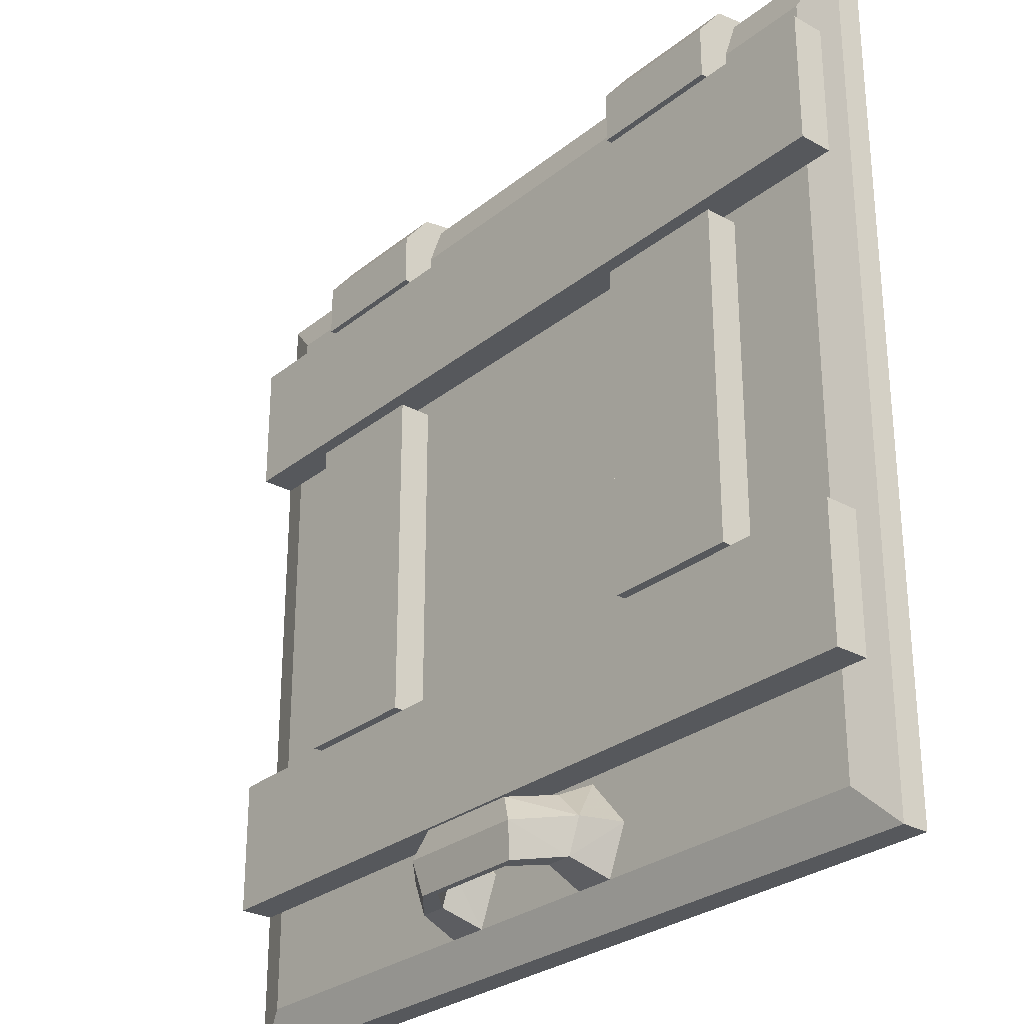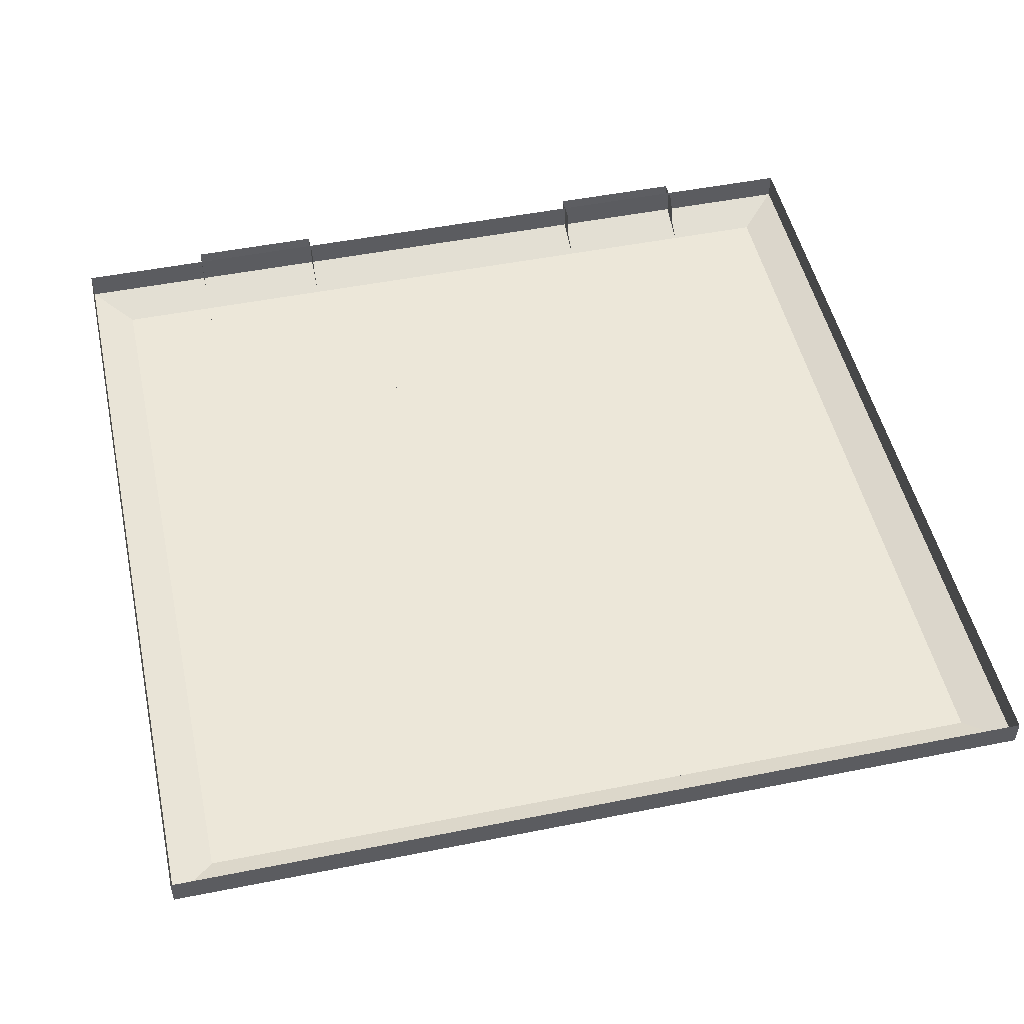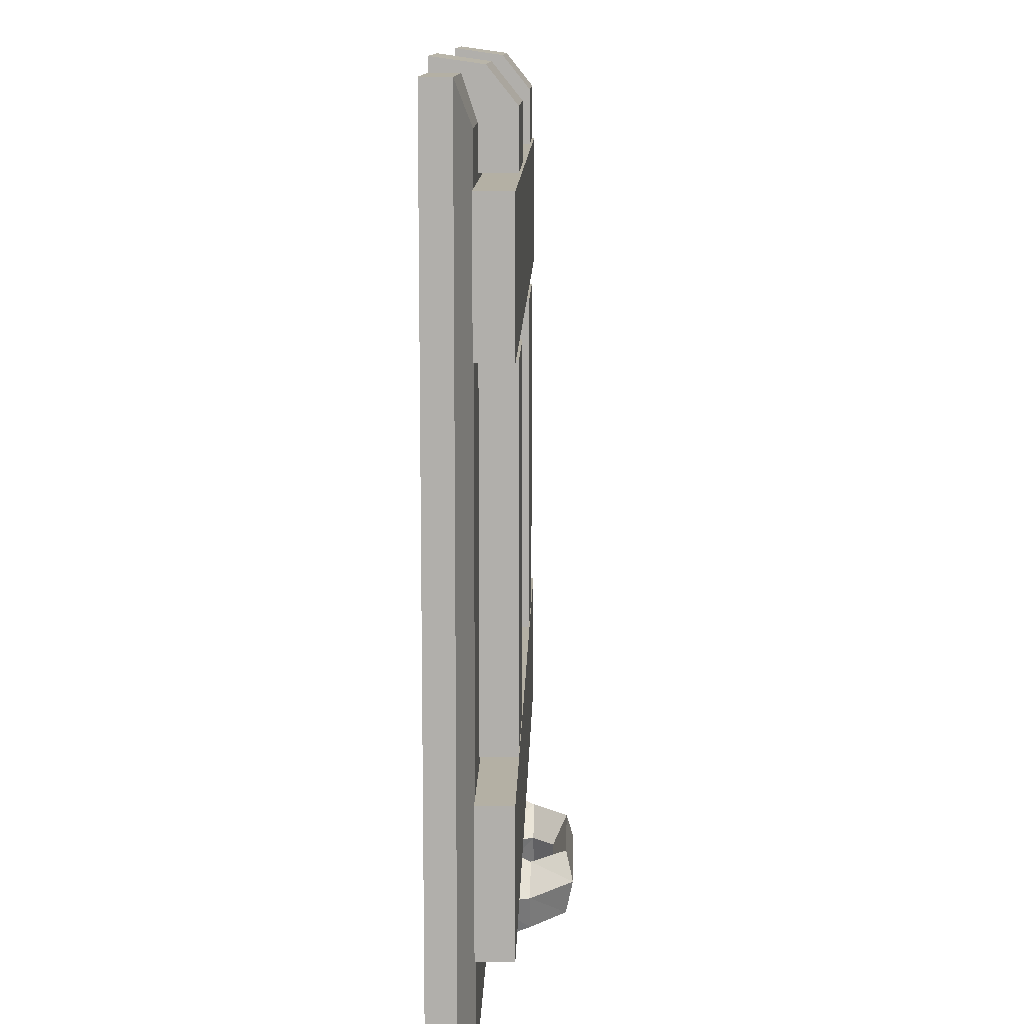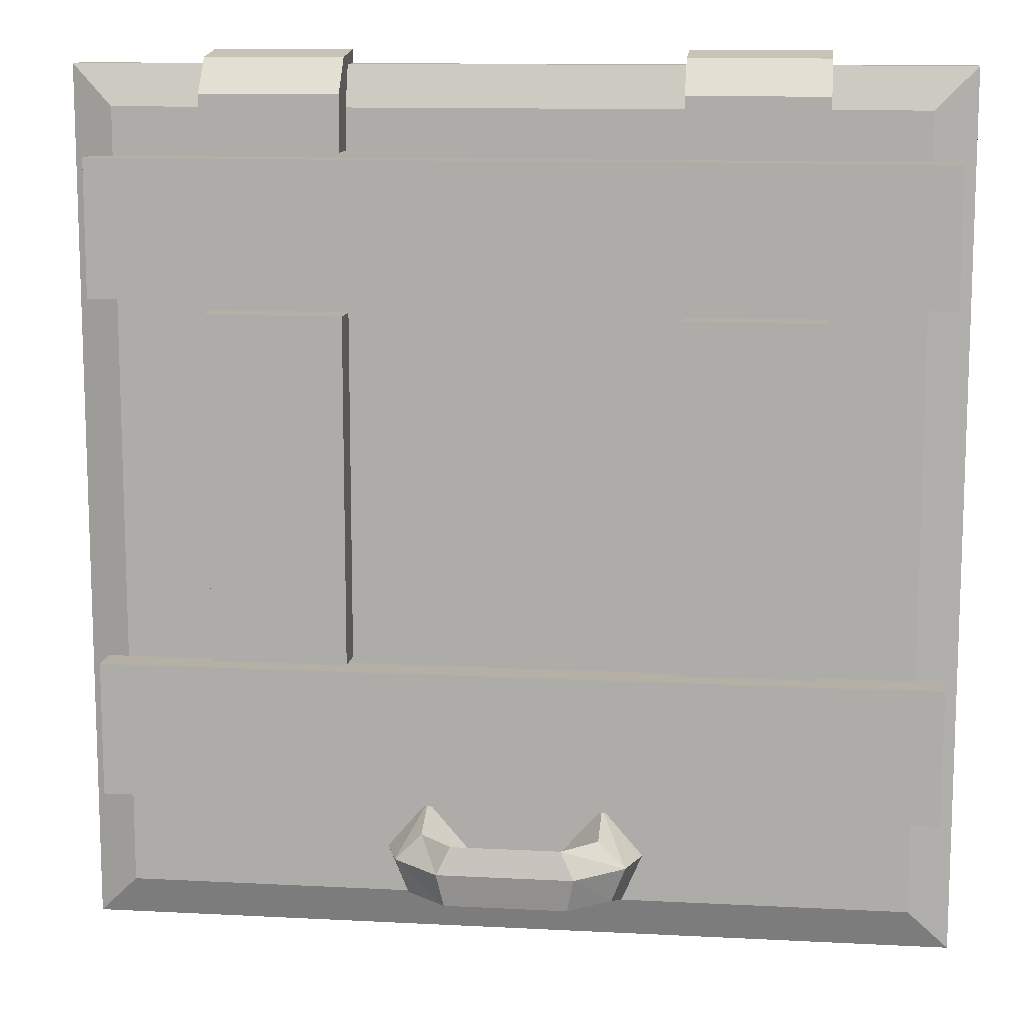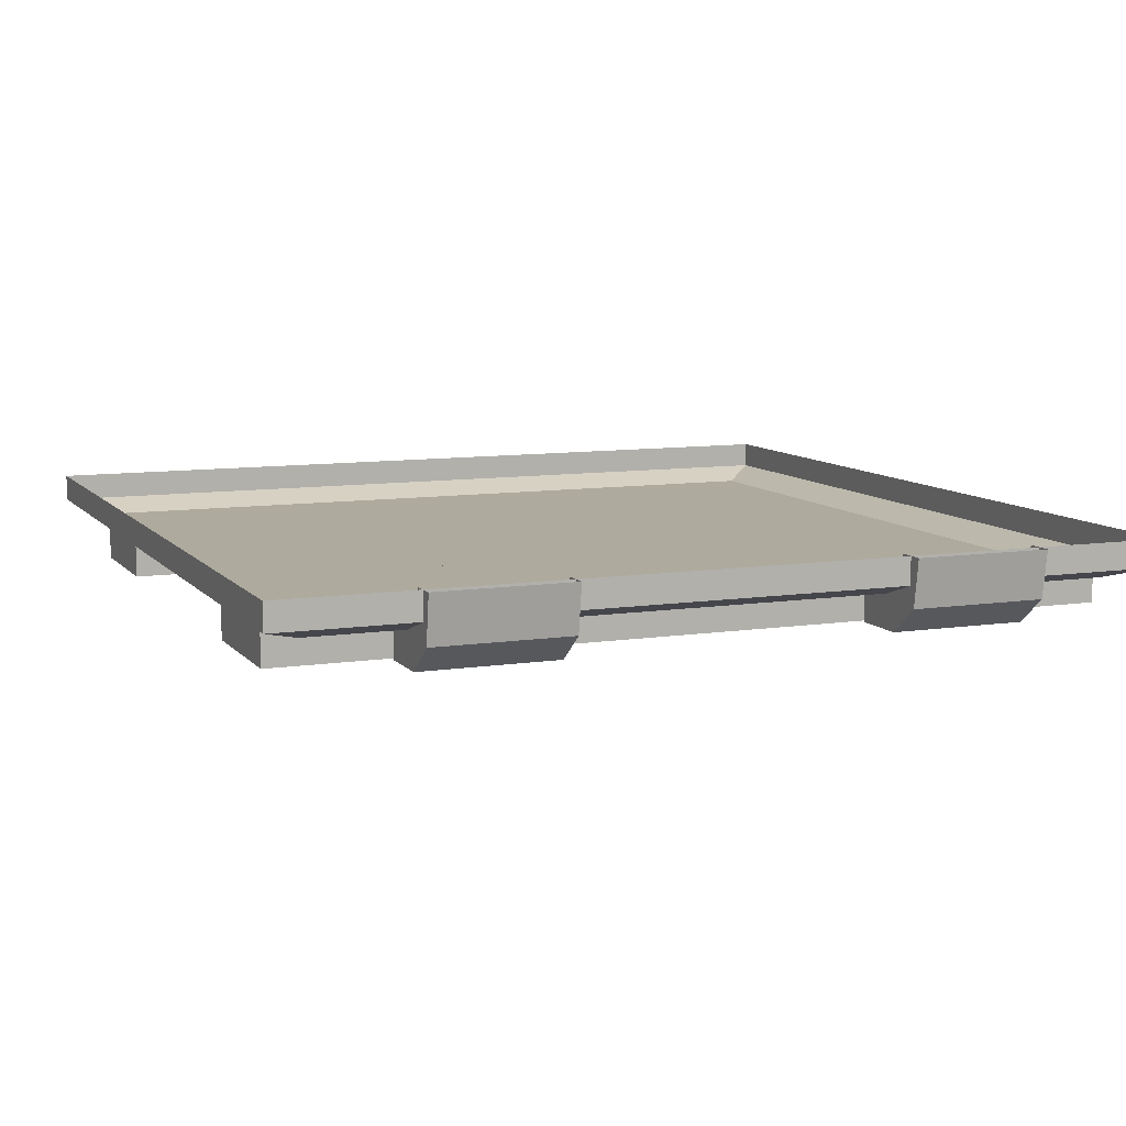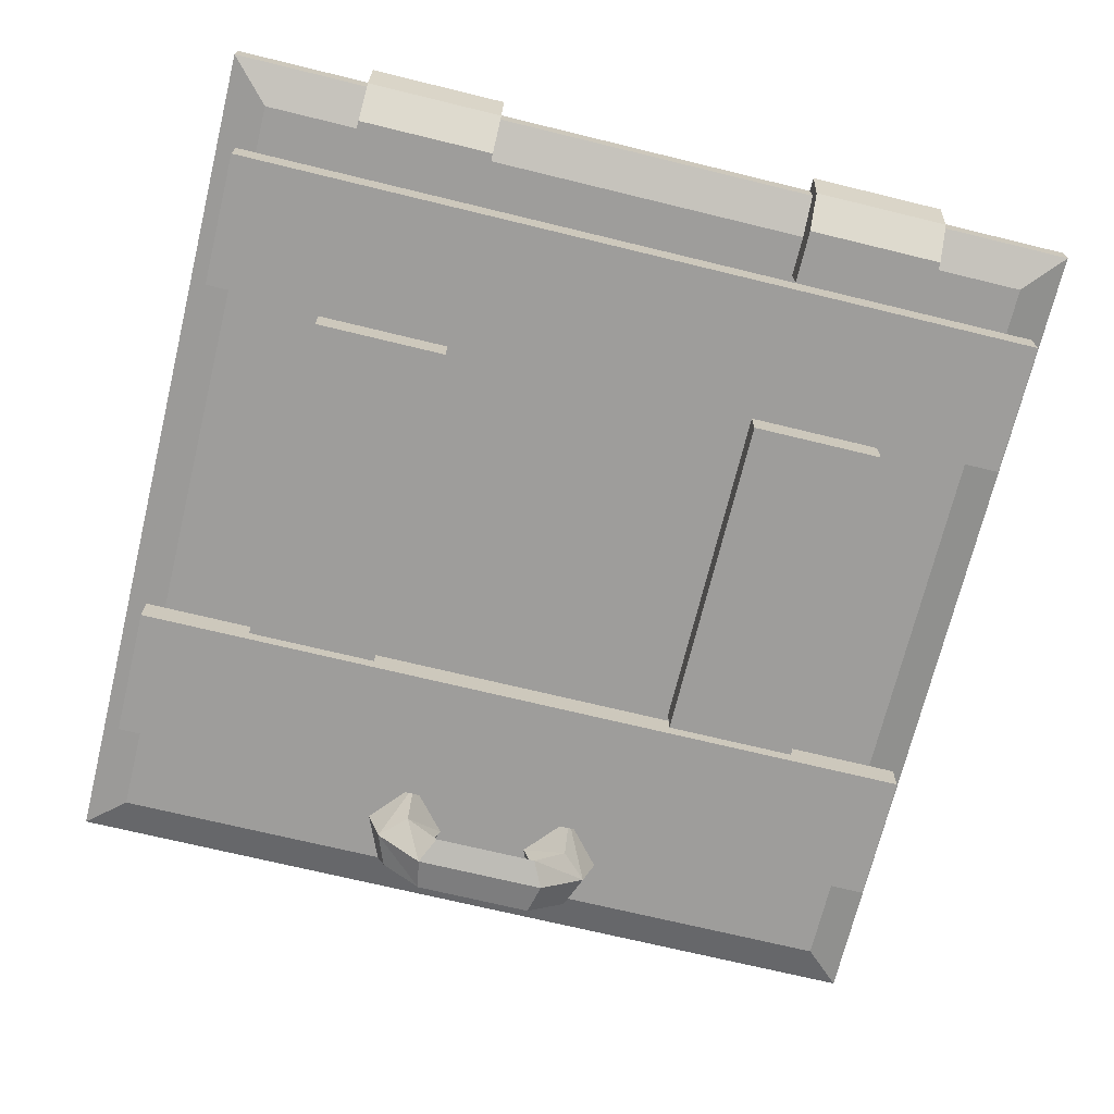
<metadata>
{"format":"obj","ext":"obj","renderer":"f3d","projection":"perspective","resolution":1024,"background":"white","views":[{"elev":-28.1,"azim":50.1,"up":"+Z"},{"elev":49.7,"azim":167.6,"up":"+Y"},{"elev":11.4,"azim":-88.5,"up":"+Z"},{"elev":11.7,"azim":7.1,"up":"+Z"},{"elev":9.3,"azim":-22.2,"up":"+Y"},{"elev":-70.5,"azim":-13.7,"up":"+Y"}]}
</metadata>
<code>
v -0.4766 -0.08594 0.2422
v -0.4766 -0.08594 0.3984
v -0.4766 -0.04688 0.3984
v -0.4766 -0.04688 0.2422
v 0.4844 -0.08594 0.2422
v 0.4844 -0.08594 0.3984
v 0.4844 -0.04688 0.3984
v 0.4844 -0.04688 0.2422
v 0.5 -0.03125 -0.5
v -0.5 -0.03125 -0.5
v -0.5 0 -0.5
v 0.5 0 -0.5
v 0.5 -0.03125 0.5
v 0.4531 -0.04688 0.4531
v 0.4531 -0.04688 -0.4531
v -0.4531 -0.04688 -0.4531
v -0.5 -0.03125 0.5
v -0.5 0 0.5
v 0.5 0 0.5
v -0.4531 -0.04688 0.4531
v -0.4766 -0.08594 -0.3359
v -0.4766 -0.08594 -0.1797
v -0.4766 -0.04688 -0.1797
v -0.4766 -0.04688 -0.3359
v 0.4844 -0.08594 -0.3359
v 0.4844 -0.08594 -0.1797
v 0.4844 -0.04688 -0.1797
v 0.4844 -0.04688 -0.3359
v -0.3438 -0.08594 0.2266
v -0.1875 -0.08594 0.2266
v -0.1875 -0.04688 0.2266
v -0.3438 -0.04688 0.2266
v -0.3438 -0.08594 -0.1719
v -0.1875 -0.08594 -0.1719
v -0.1875 -0.04688 -0.1719
v -0.3438 -0.04688 -0.1719
v 0.1875 -0.08594 0.2266
v 0.3438 -0.08594 0.2266
v 0.3438 -0.04688 0.2266
v 0.1875 -0.04688 0.2266
v 0.1875 -0.08594 -0.1719
v 0.3438 -0.08594 -0.1719
v 0.3438 -0.04688 -0.1719
v 0.1875 -0.04688 -0.1719
v 0.3438 -0.08594 0.4062
v 0.1875 -0.08594 0.4062
v 0.1875 -0.04688 0.4062
v 0.3438 -0.04688 0.4062
v 0.3438 -0.08594 0.4688
v 0.1875 -0.08594 0.4688
v 0.1875 -0.04688 0.4531
v 0.3438 -0.04688 0.4531
v 0.3438 -0.03125 0.4766
v 0.3438 -0.05469 0.5078
v 0.1875 -0.05469 0.5078
v 0.1875 -0.03125 0.4766
v 0.1875 0 0.5156
v 0.1875 0 0.4844
v 0.3438 0 0.5156
v 0.3438 0 0.4844
v 0.1328 -0.09375 -0.3984
v 0.1016 -0.04688 -0.3438
v 0.1016 -0.09375 -0.3672
v 0.0625 -0.1328 -0.3672
v 0.07812 -0.1406 -0.3984
v 0.1172 -0.09375 -0.4375
v 0.1484 -0.04688 -0.3984
v 0.125 -0.04688 -0.4531
v 0.08594 -0.09375 -0.4375
v 0.07812 -0.04688 -0.4531
v 0.07031 -0.09375 -0.3984
v 0.05469 -0.04688 -0.3984
v 0.07031 -0.1328 -0.4375
v 0.05469 -0.125 -0.4375
v 0.04688 -0.1172 -0.3984
v -0.04688 -0.1172 -0.3984
v -0.0625 -0.1328 -0.3672
v -0.07812 -0.1406 -0.3984
v -0.07031 -0.1328 -0.4375
v -0.05469 -0.125 -0.4375
v -0.08594 -0.09375 -0.4375
v -0.07031 -0.09375 -0.3984
v -0.1016 -0.09375 -0.3672
v -0.1328 -0.09375 -0.3984
v -0.1172 -0.09375 -0.4375
v -0.125 -0.04688 -0.4531
v -0.07812 -0.04688 -0.4531
v -0.05469 -0.04688 -0.3984
v -0.1016 -0.04688 -0.3438
v -0.1484 -0.04688 -0.3984
v -0.1875 -0.08594 0.4062
v -0.3438 -0.08594 0.4062
v -0.3438 -0.04688 0.4062
v -0.1875 -0.04688 0.4062
v -0.1875 -0.08594 0.4688
v -0.3438 -0.08594 0.4688
v -0.3438 -0.04688 0.4531
v -0.1875 -0.04688 0.4531
v -0.1875 -0.03125 0.4766
v -0.1875 -0.05469 0.5078
v -0.3438 -0.05469 0.5078
v -0.3438 -0.03125 0.4766
v -0.3438 0 0.5156
v -0.3438 0 0.4844
v -0.1875 0 0.5156
v -0.1875 0 0.4844
f 1 2 3
f 1 3 4
f 1 4 5
f 1 5 2
f 2 5 6
f 2 6 7
f 2 7 3
f 6 5 8
f 6 8 7
f 5 4 8
f 9 10 11
f 9 11 12
f 9 12 13
f 9 13 14
f 9 14 15
f 9 15 10
f 10 15 16
f 10 16 17
f 10 17 18
f 10 18 11
f 17 13 19
f 17 19 18
f 13 12 19
f 20 14 13
f 20 13 17
f 20 17 16
f 20 16 14
f 14 16 15
f 21 22 23
f 21 23 24
f 21 24 25
f 21 25 22
f 22 25 26
f 22 26 27
f 22 27 23
f 26 25 28
f 26 28 27
f 25 24 28
f 29 30 31
f 29 31 32
f 29 32 33
f 29 33 30
f 30 33 34
f 30 34 35
f 30 35 31
f 34 33 36
f 34 36 35
f 33 32 36
f 37 38 39
f 37 39 40
f 37 40 41
f 37 41 38
f 38 41 42
f 38 42 43
f 38 43 39
f 42 41 44
f 42 44 43
f 41 40 44
f 45 46 47
f 45 47 48
f 45 48 49
f 45 49 46
f 46 49 50
f 46 50 51
f 46 51 47
f 49 48 52
f 49 52 53
f 49 53 54
f 49 54 50
f 50 54 55
f 50 55 51
f 51 55 56
f 56 55 57
f 56 57 58
f 55 54 59
f 55 59 57
f 54 53 60
f 54 60 59
f 61 62 63
f 61 63 64
f 61 64 65
f 61 65 66
f 61 66 67
f 61 67 62
f 68 67 66
f 68 66 69
f 68 69 70
f 70 69 71
f 70 71 72
f 72 71 63
f 72 63 62
f 65 73 66
f 66 73 69
f 69 73 74
f 69 74 71
f 71 74 75
f 71 75 63
f 63 75 64
f 64 75 76
f 64 76 77
f 64 77 65
f 65 77 78
f 65 78 73
f 73 78 79
f 73 79 74
f 74 79 80
f 74 80 75
f 75 80 76
f 76 80 81
f 76 81 82
f 76 82 77
f 77 82 83
f 77 83 78
f 78 83 84
f 78 84 79
f 79 84 85
f 79 85 80
f 80 85 81
f 81 85 86
f 81 86 87
f 81 87 82
f 82 87 88
f 82 88 83
f 83 88 89
f 83 89 84
f 84 89 90
f 84 90 85
f 85 90 86
f 91 92 93
f 91 93 94
f 91 94 95
f 91 95 92
f 92 95 96
f 92 96 97
f 92 97 93
f 95 94 98
f 95 98 99
f 95 99 100
f 95 100 96
f 96 100 101
f 96 101 97
f 97 101 102
f 102 101 103
f 102 103 104
f 101 100 105
f 101 105 103
f 100 99 106
f 100 106 105

</code>
